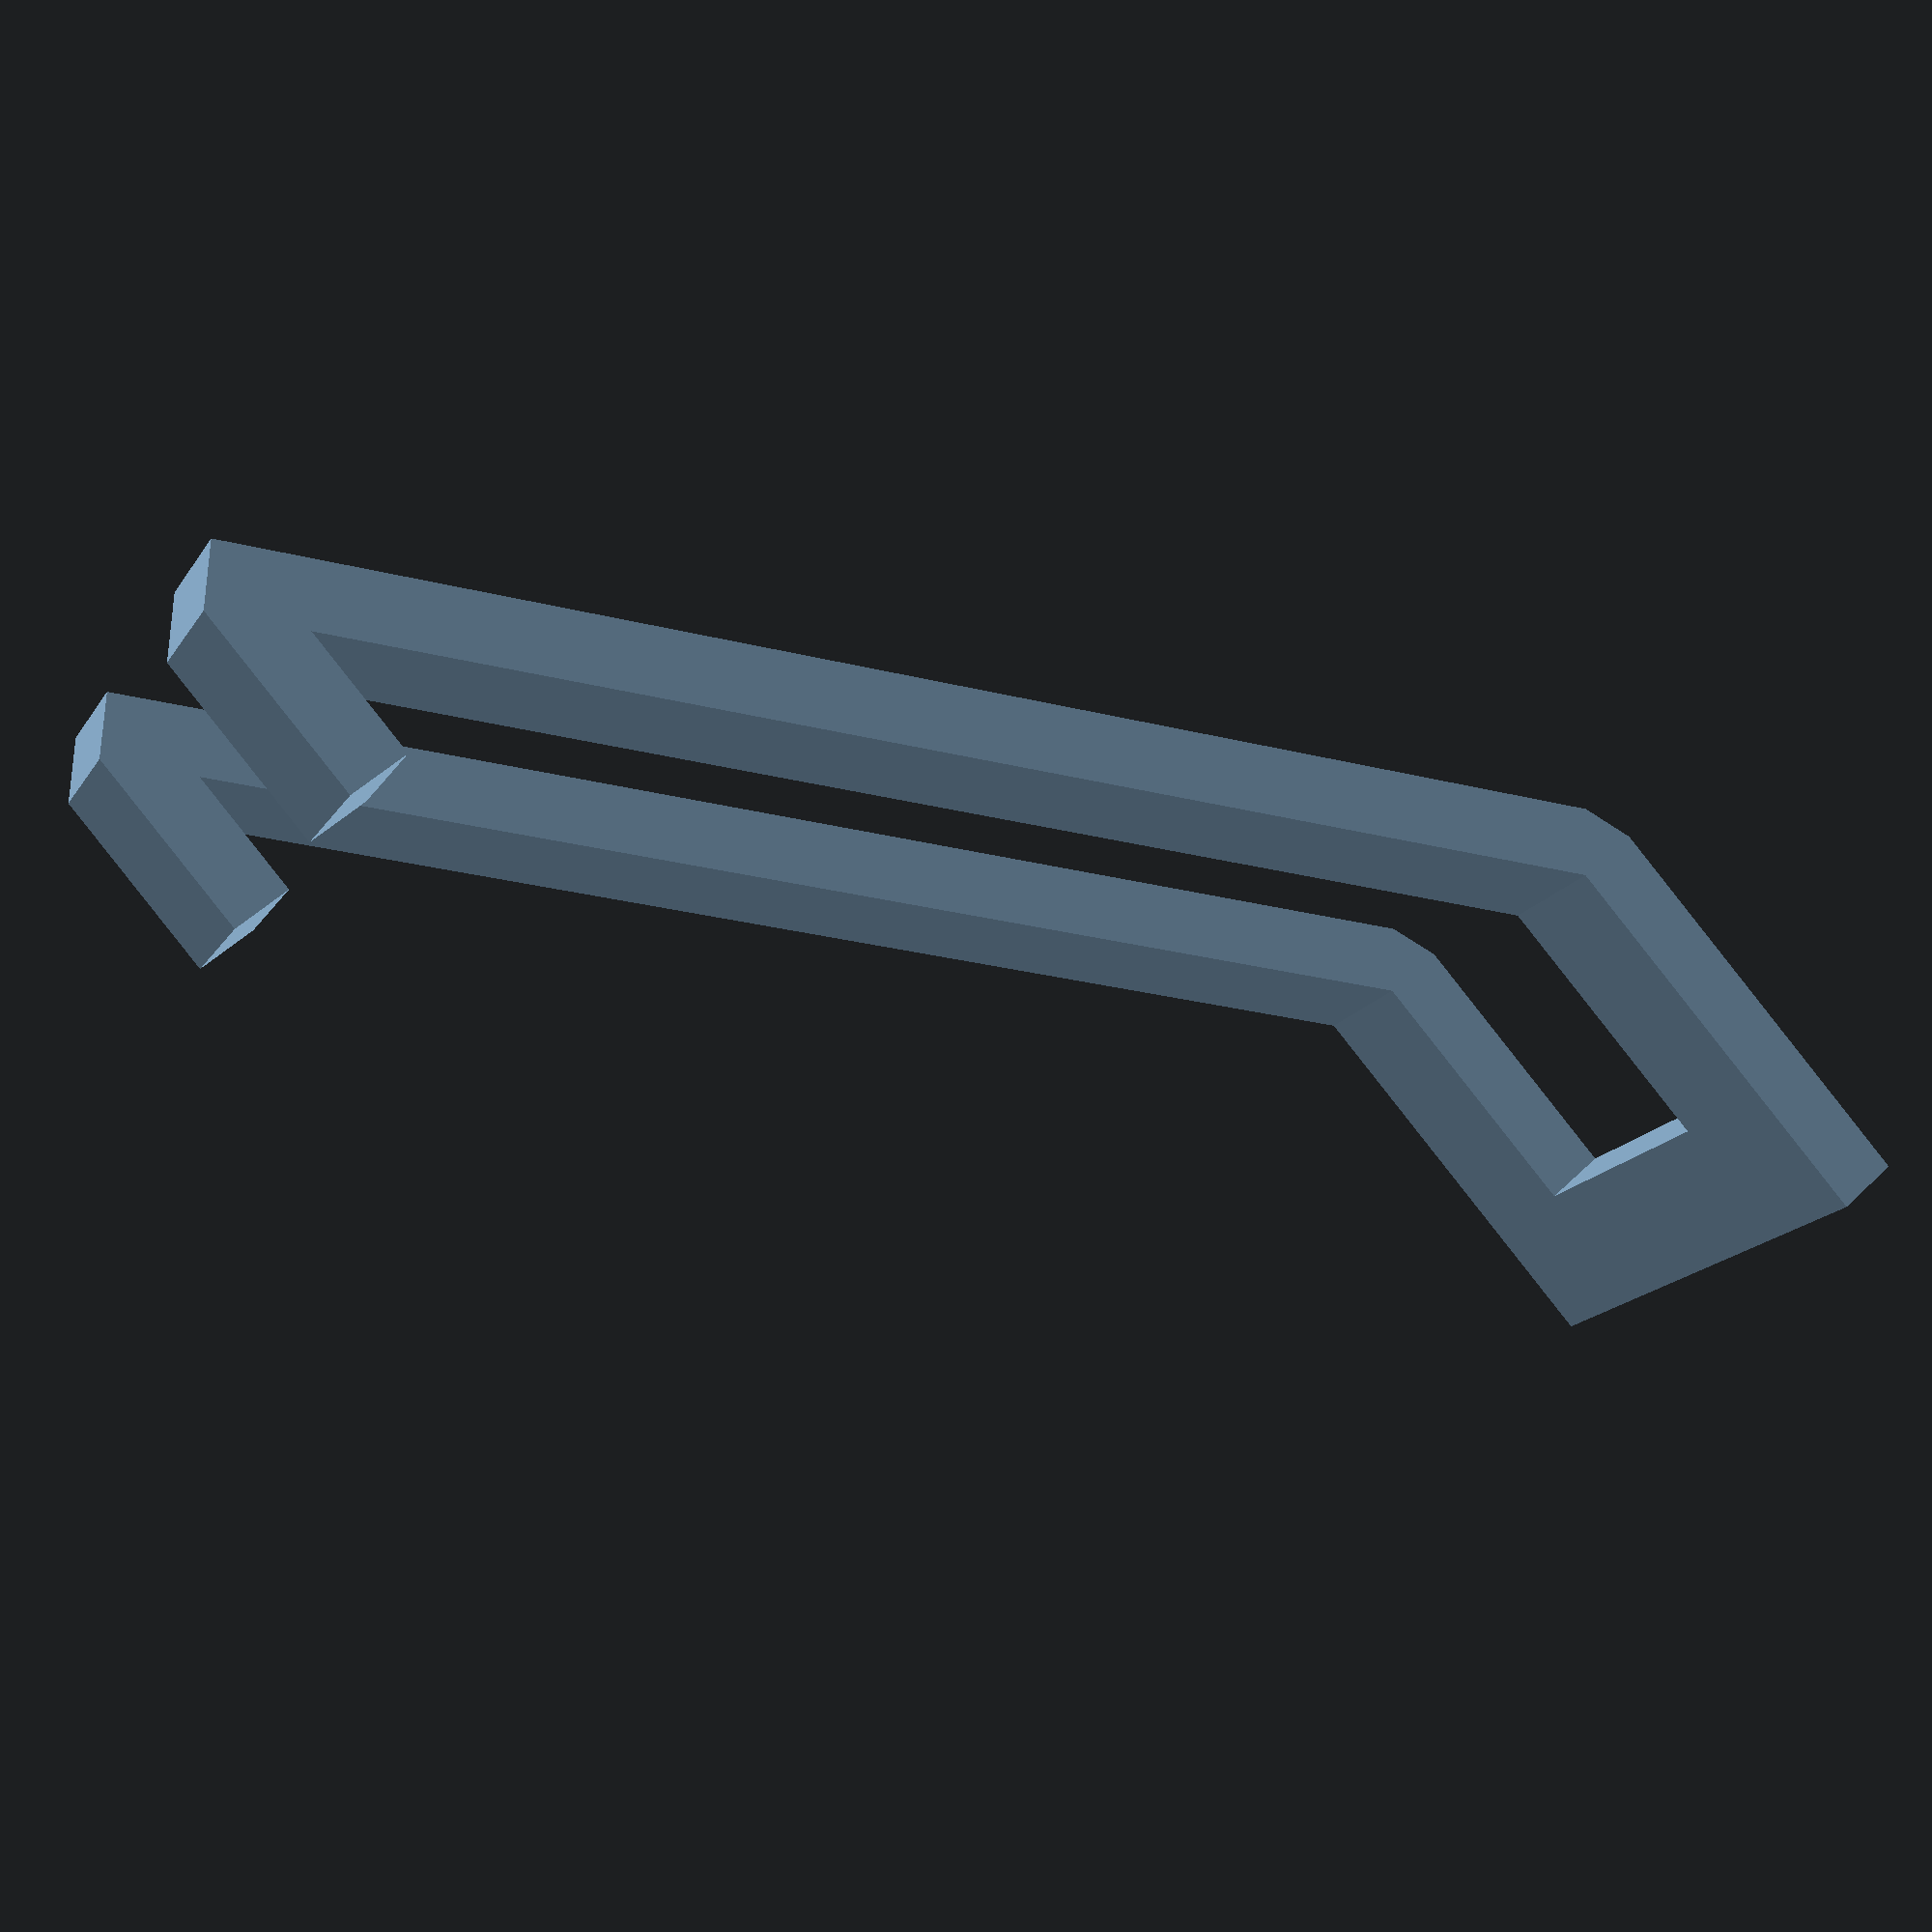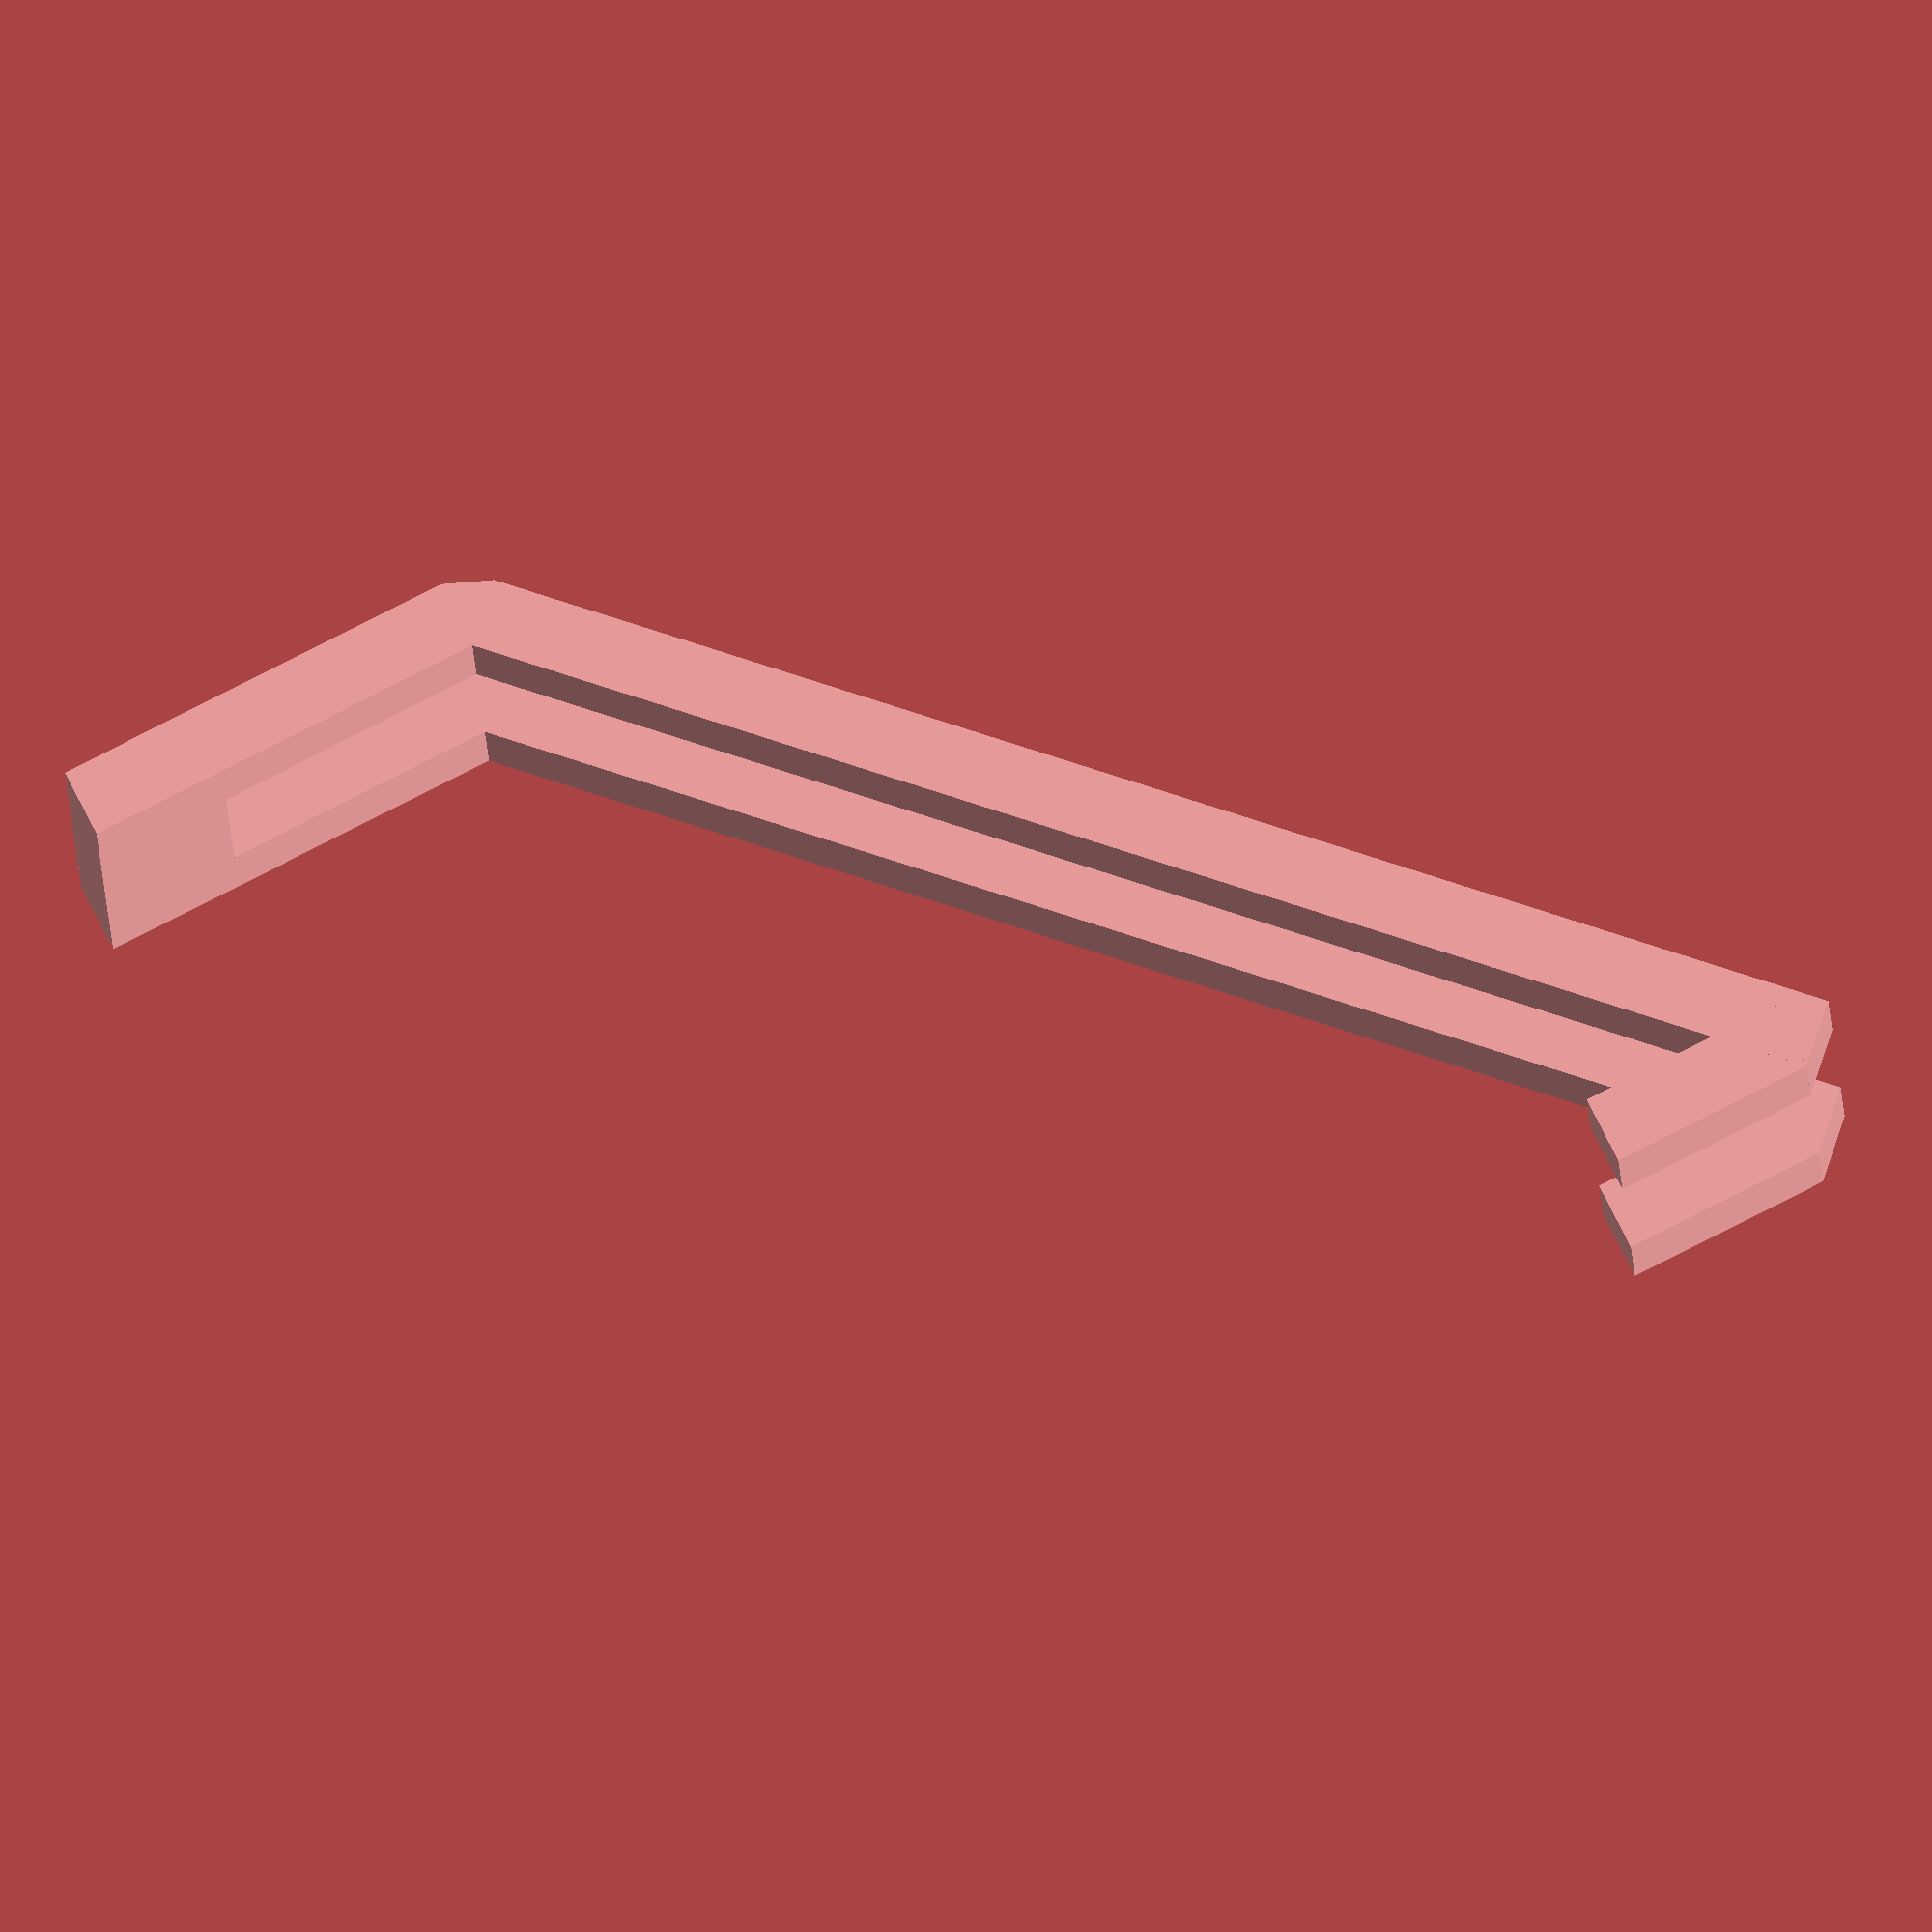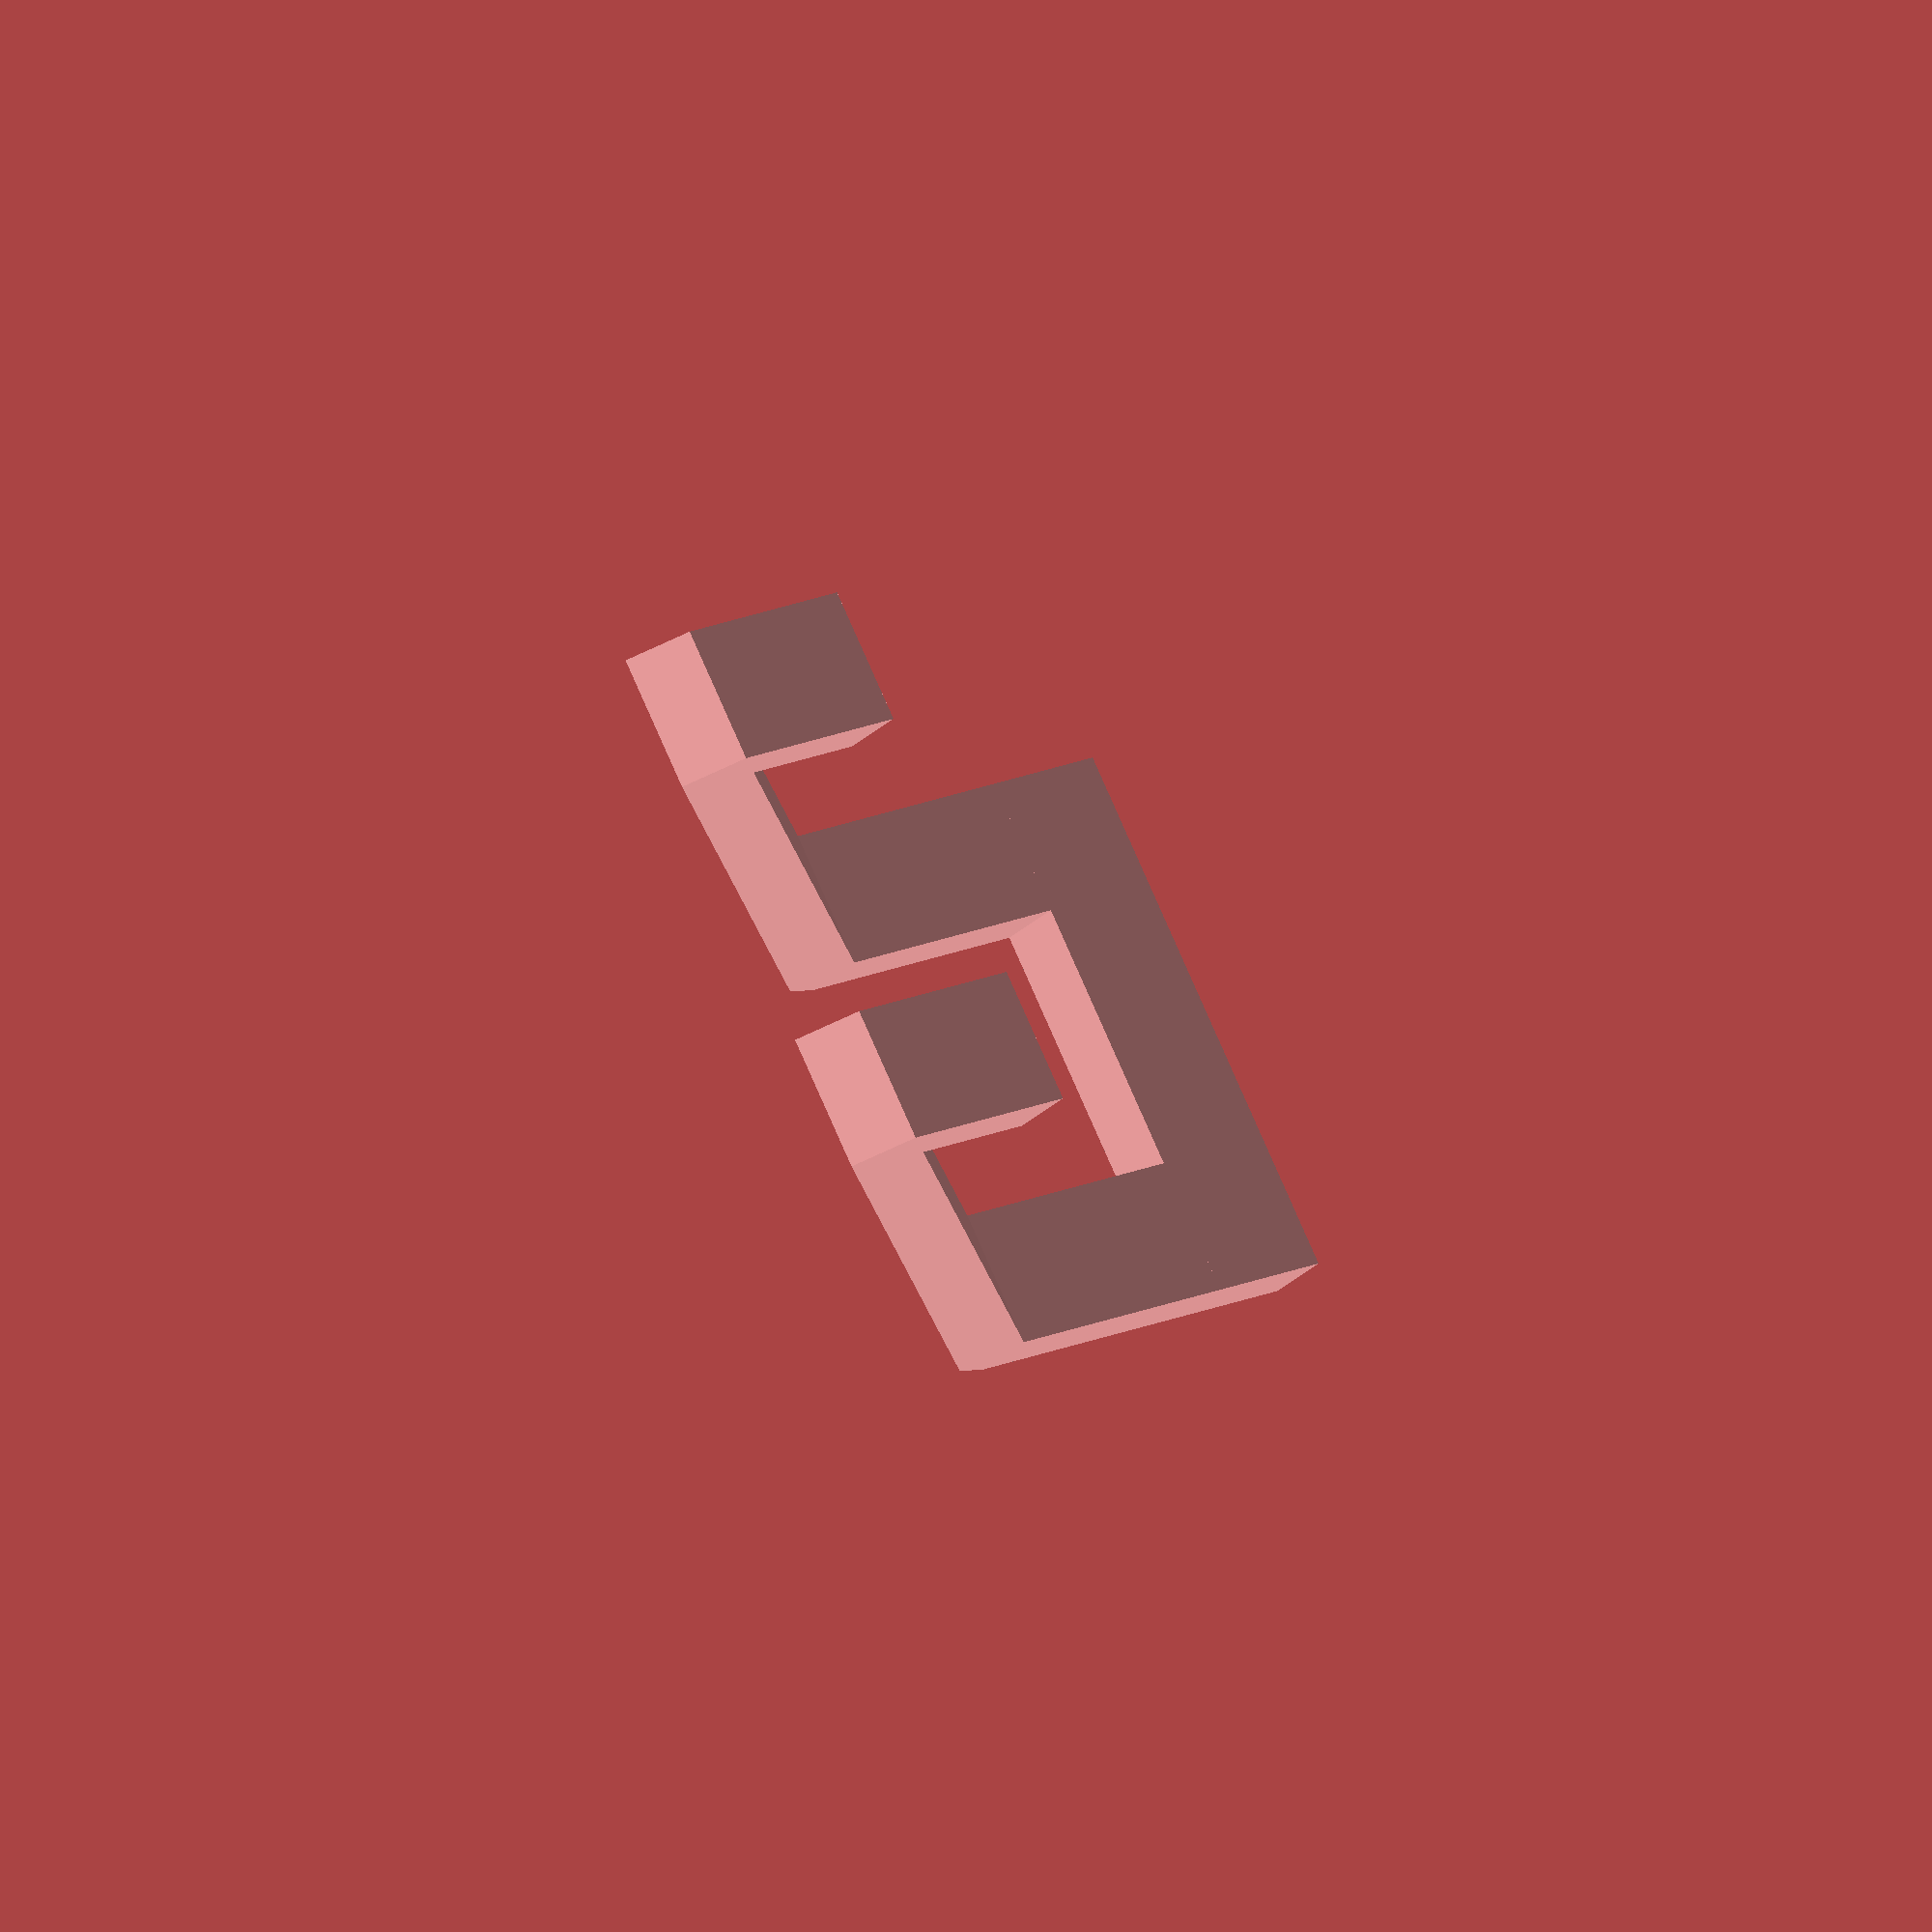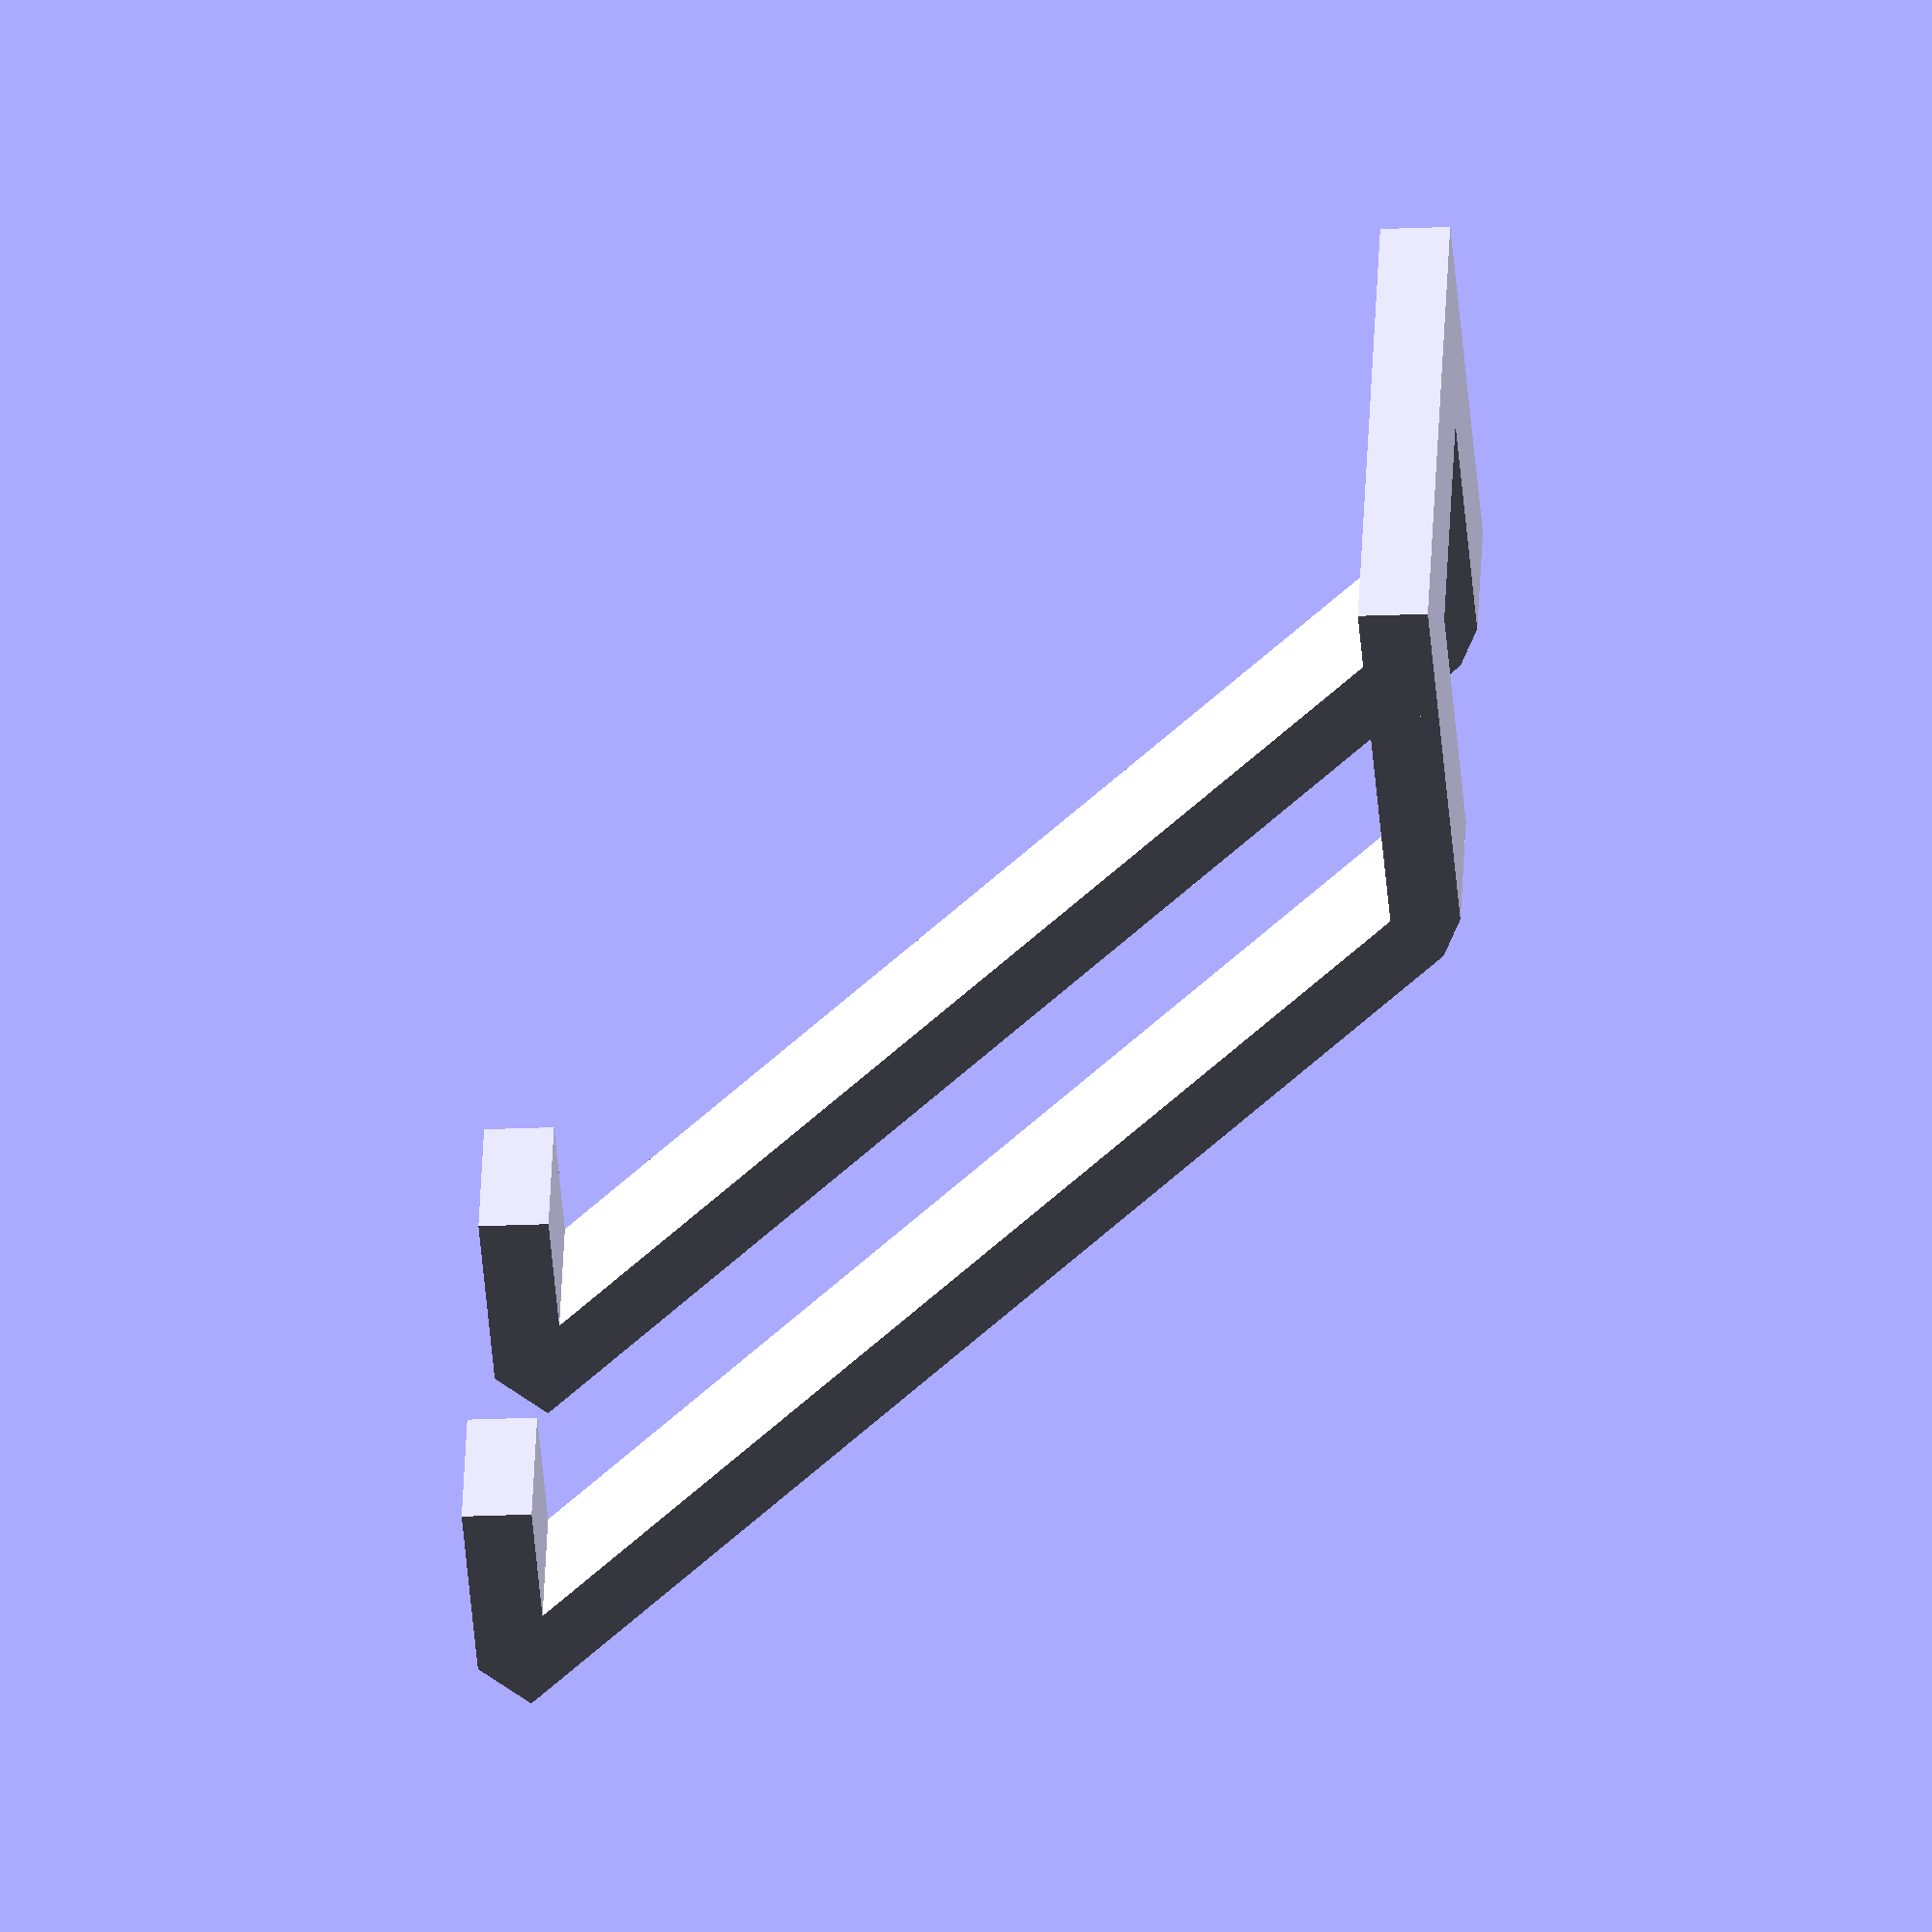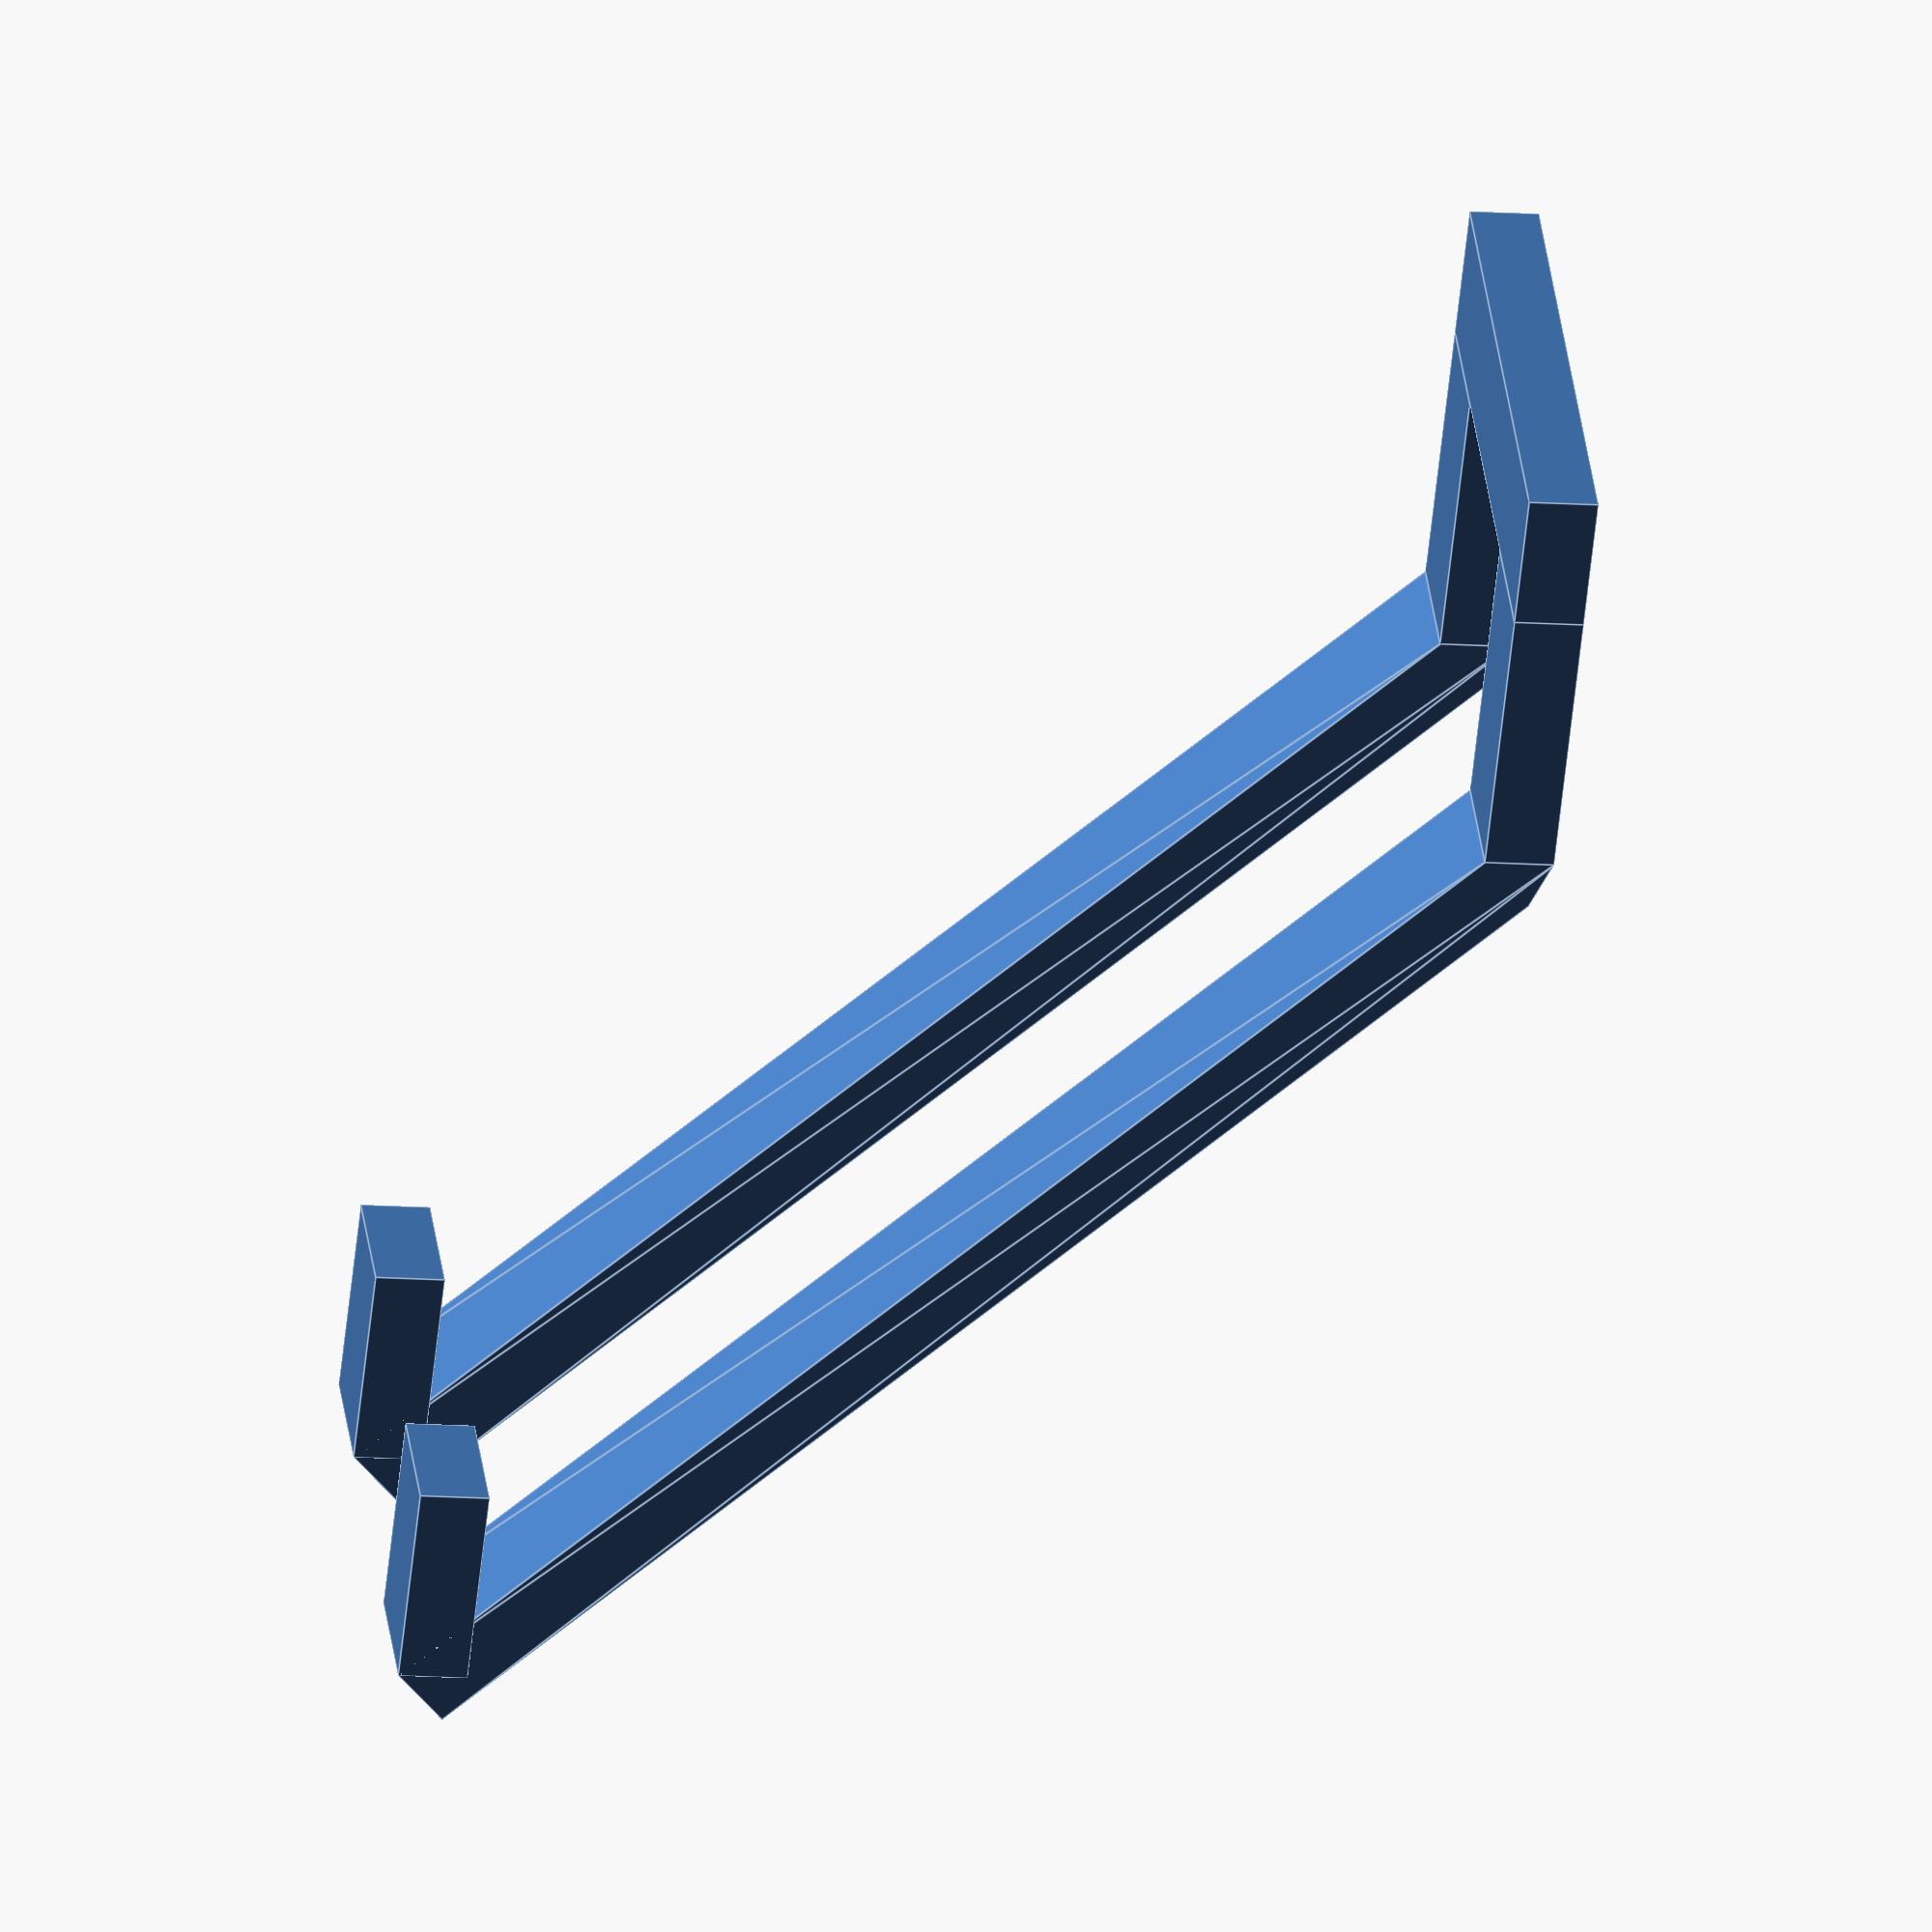
<openscad>
module bike_mount() {
  x = 100;
  y = 10;
  arm_angle = 45;
  thickness = 5;
  screw_distance=30;
  screw_plate_x = 10;
  screw_plate_x_arm = 20;
  screw_plate_x_offset = screw_plate_x_arm + screw_plate_x;
  // screw plates
  difference() {
    translate([-screw_plate_x_offset, 0, 0])
      cube([screw_plate_x, screw_distance + screw_plate_x, thickness]);
    translate([-screw_plate_x_offset/2, screw_distance+screw_plate_x/2, 0])
      cylinder(m=3, h=thickness);
    translate([-screw_plate_x_offset/2, screw_plate_x/2, 0])
      cylinder(m=3, h=thickness);
  }
  // arms
    arm_holder(screw_plate_x_arm, x, y, thickness, arm_angle);
  translate([0, screw_distance, 0])arm_holder(screw_plate_x_arm, x, y, thickness, arm_angle);
}

module arm_holder(x_screw_arm, x_angled, y, thickness, angle) {
  hull() {
    rotate([0, angle, 0])
      cube([x_angled, y, thickness]);
    cube([.01, y, thickness]);
  }
  translate([-x_screw_arm, 0, 0])cube([x_screw_arm, y, thickness]);
  // holder
  rotate([0, angle, 0])translate([x_angled, 0, 0])rotate([0, -angle, 0])
    difference() {
      translate([-15, 0, 0])cube([15, y, thickness]);
    }
}

bike_mount();

</openscad>
<views>
elev=310.2 azim=328.6 roll=223.4 proj=p view=wireframe
elev=282.7 azim=181.9 roll=153.2 proj=o view=solid
elev=29.1 azim=29.9 roll=143.8 proj=o view=solid
elev=19.2 azim=27.3 roll=275.0 proj=o view=wireframe
elev=13.7 azim=45.2 roll=261.4 proj=o view=edges
</views>
